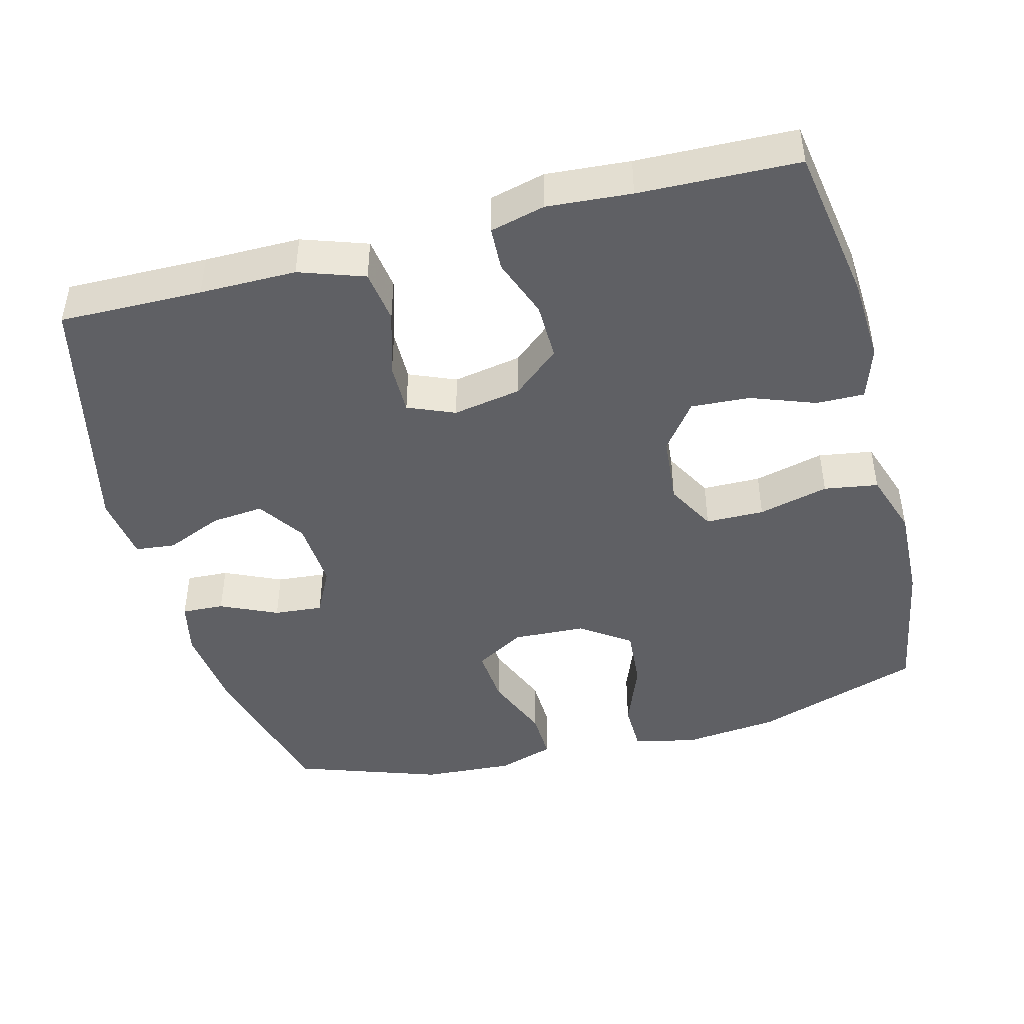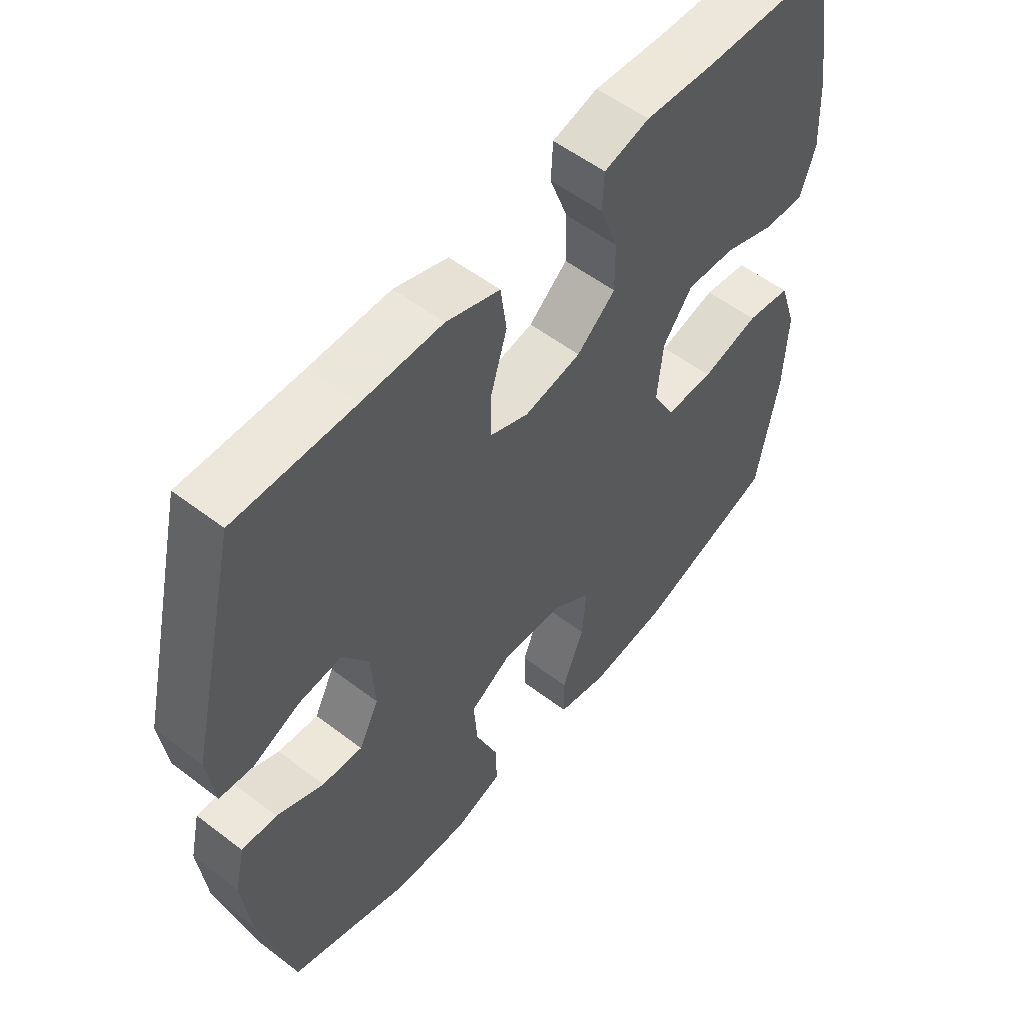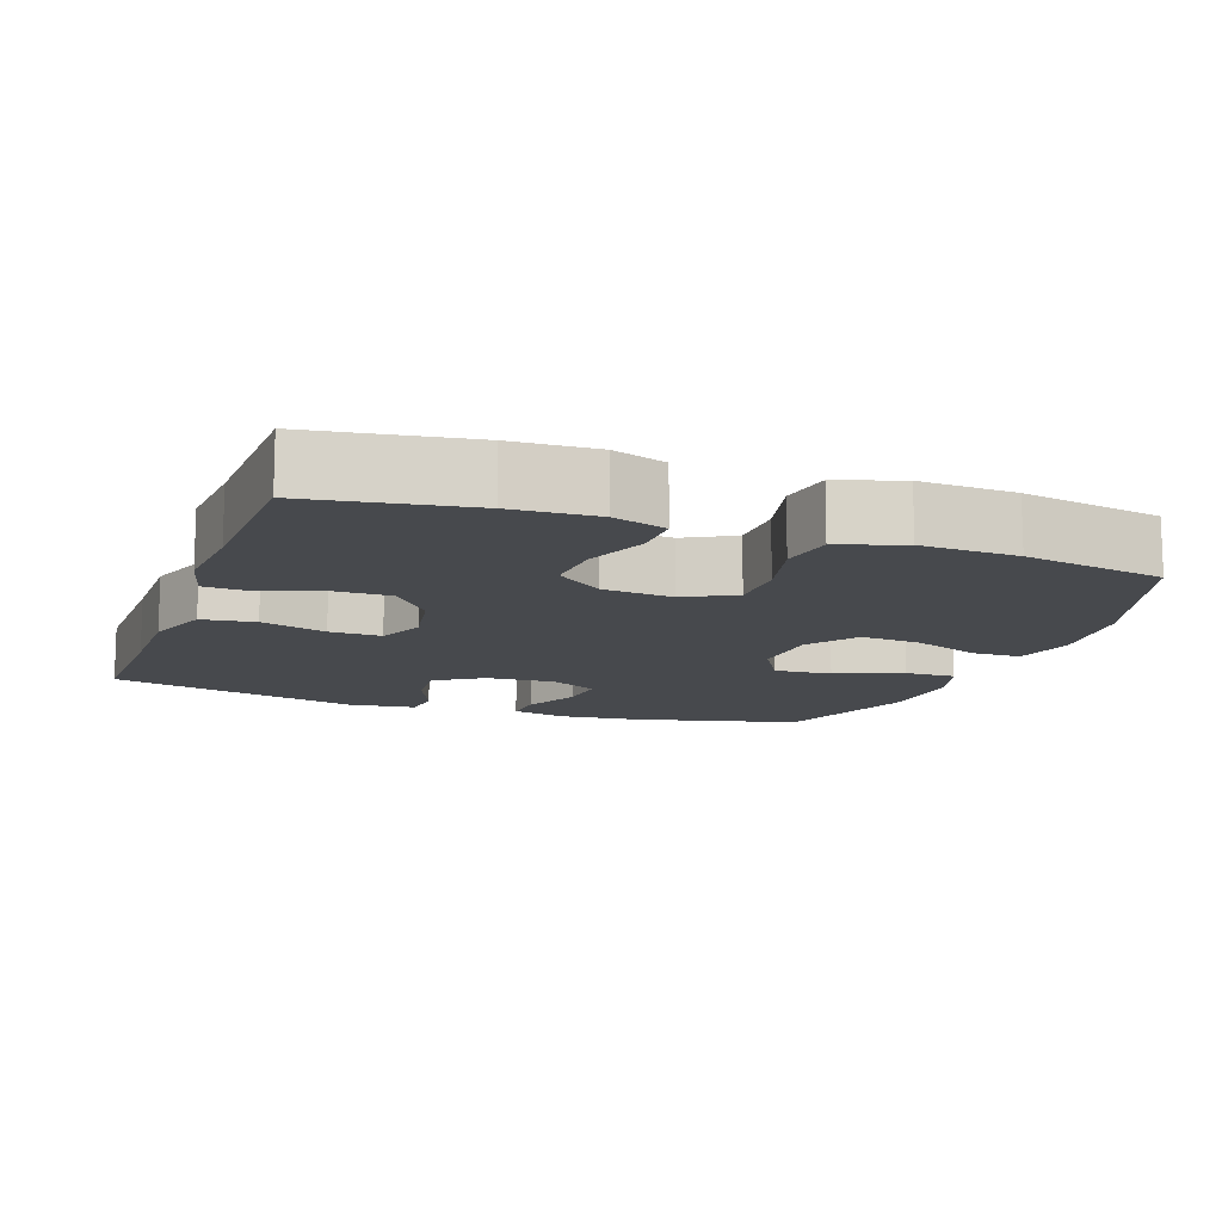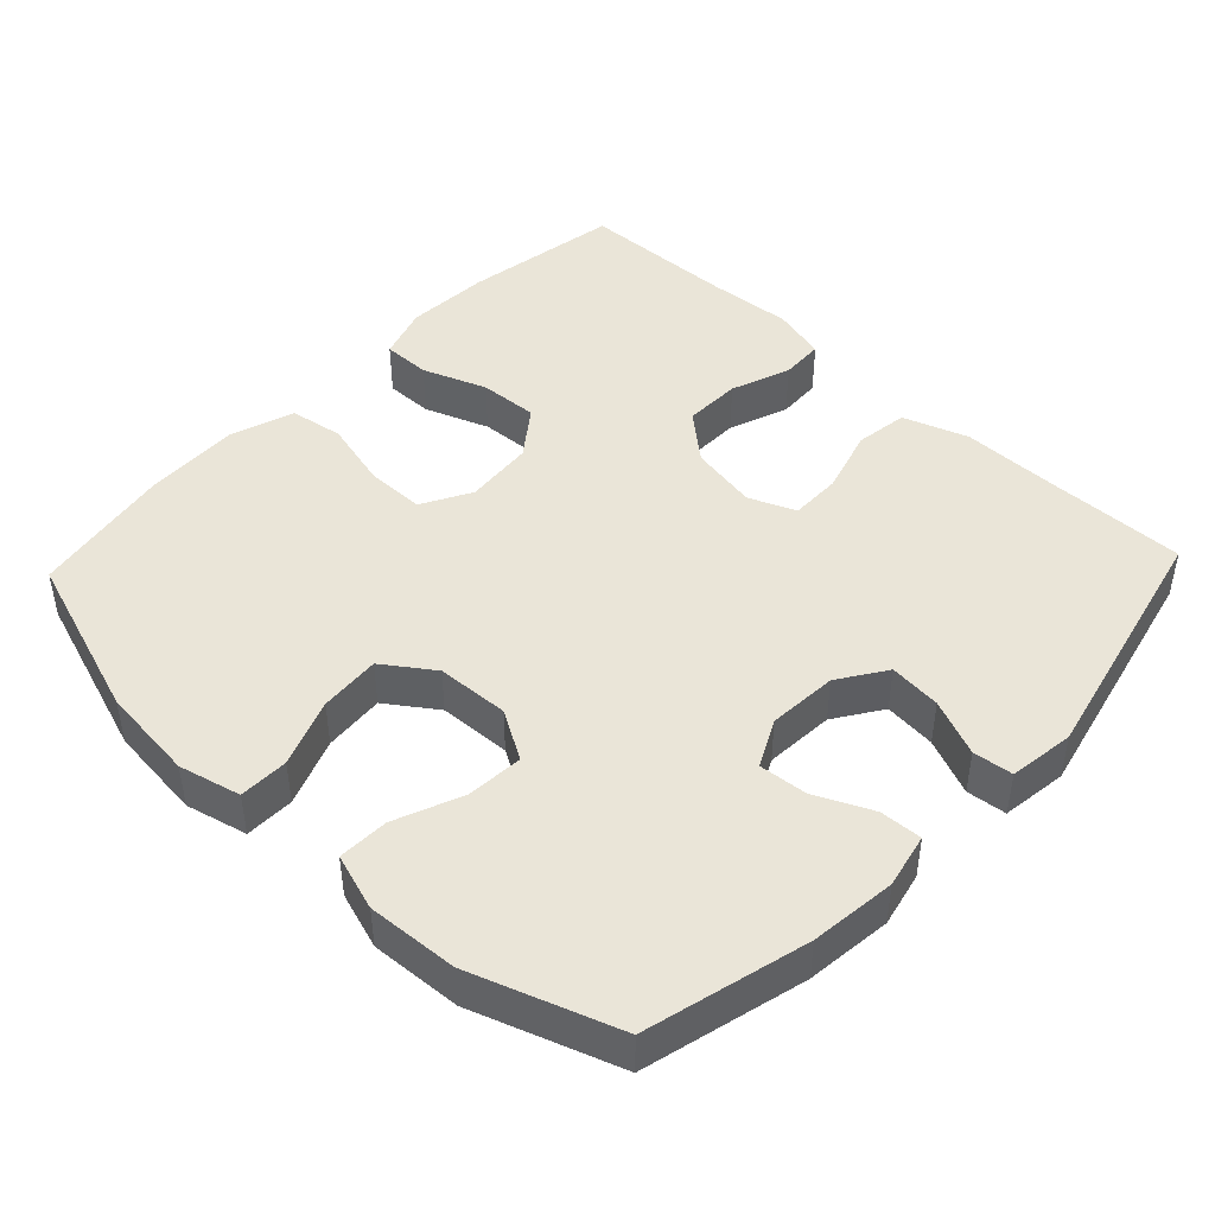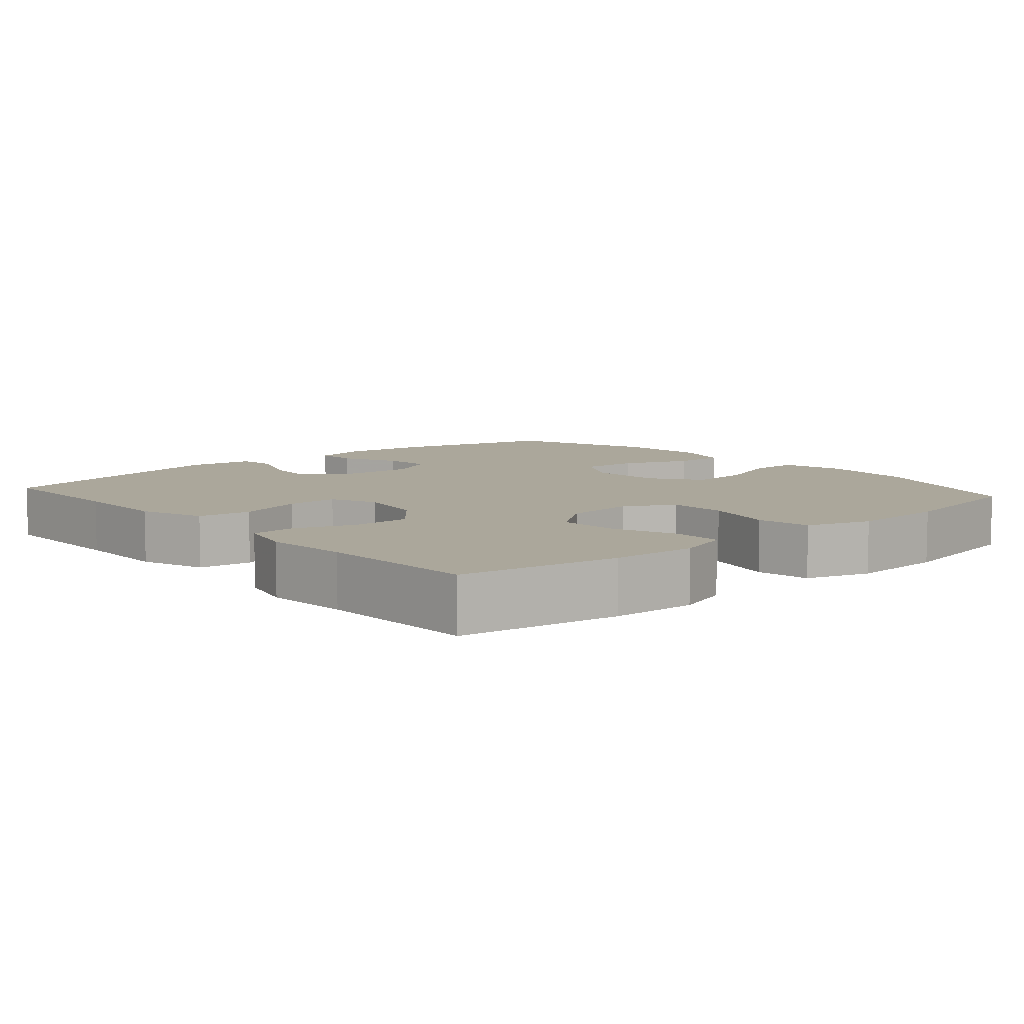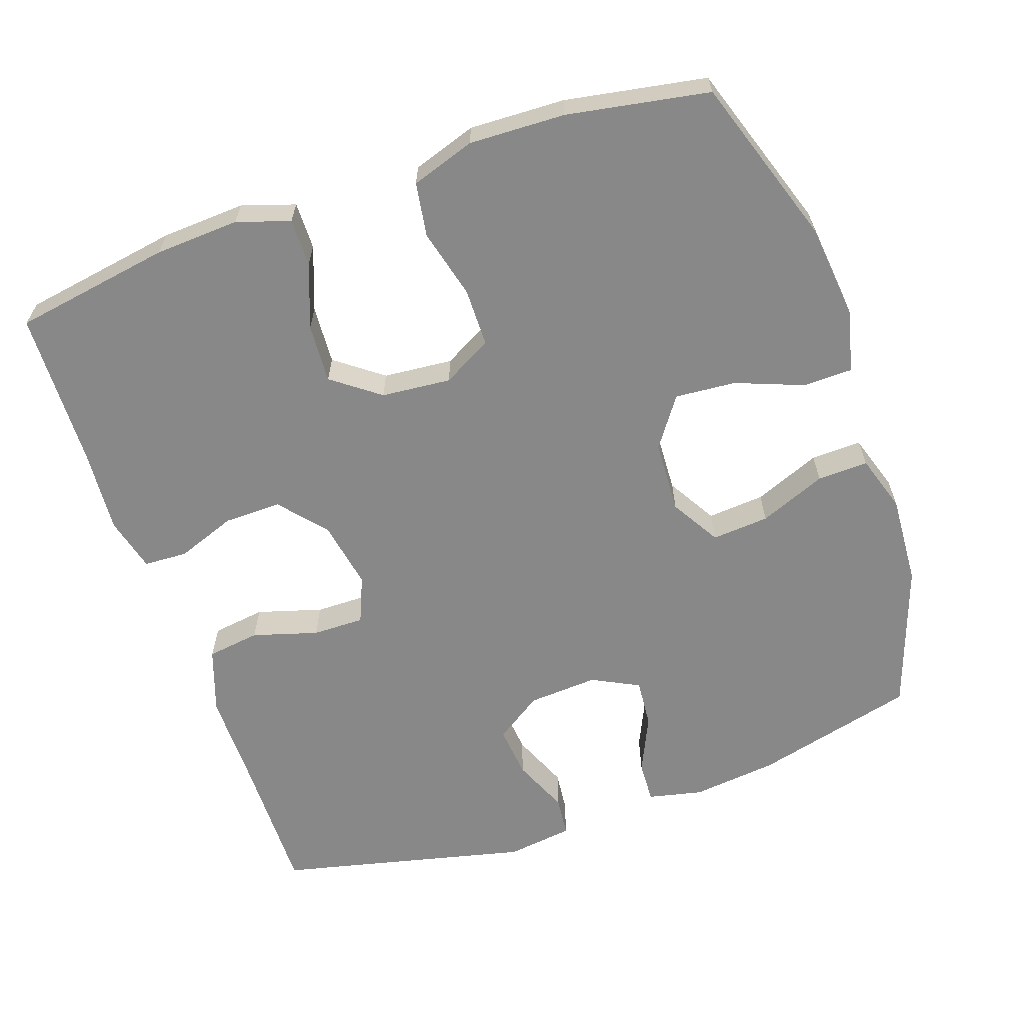
<metadata>
{"format":"obj","ext":"obj","renderer":"f3d","projection":"perspective","resolution":1024,"background":"white","views":[{"elev":-45.0,"azim":14.8,"up":"+Y"},{"elev":55.0,"azim":-51.1,"up":"+Z"},{"elev":-12.4,"azim":70.1,"up":"+Y"},{"elev":45.2,"azim":-136.5,"up":"+Y"},{"elev":8.1,"azim":48.8,"up":"+Y"},{"elev":-62.8,"azim":109.2,"up":"+Y"}]}
</metadata>
<code>
v -0.5 0.07 0.5
v -0.304 0.07 0.497
v -0.172 0.07 0.497
v -0.083 0.07 0.466
v -0.073 0.07 0.393
v -0.1 0.07 0.303
v -0.101 0.07 0.232
v -0.037 0.07 0.205
v 0.057 0.07 0.222
v 0.121 0.07 0.276
v 0.12 0.07 0.355
v 0.09 0.07 0.437
v 0.093 0.07 0.497
v 0.168 0.07 0.516
v 0.283 0.07 0.507
v 0.5 0.07 0.5
v 0.535 0.07 0.283
v 0.541 0.07 0.167
v 0.517 0.07 0.094
v 0.451 0.07 0.095
v 0.363 0.07 0.128
v 0.282 0.07 0.133
v 0.233 0.07 0.068
v 0.224 0.07 -0.028
v 0.261 0.07 -0.096
v 0.341 0.07 -0.097
v 0.437 0.07 -0.073
v 0.511 0.07 -0.085
v 0.54 0.07 -0.173
v 0.535 0.07 -0.305
v 0.5 0.07 -0.5
v 0.269 0.07 -0.577
v 0.137 0.07 -0.591
v 0.052 0.07 -0.57
v 0.051 0.07 -0.502
v 0.087 0.07 -0.409
v 0.094 0.07 -0.325
v 0.026 0.07 -0.277
v -0.074 0.07 -0.272
v -0.142 0.07 -0.312
v -0.136 0.07 -0.391
v -0.099 0.07 -0.483
v -0.097 0.07 -0.553
v -0.175 0.07 -0.578
v -0.3 0.07 -0.57
v -0.5 0.07 -0.5
v -0.556 0.07 -0.277
v -0.569 0.07 -0.159
v -0.552 0.07 -0.084
v -0.494 0.07 -0.087
v -0.416 0.07 -0.123
v -0.349 0.07 -0.129
v -0.316 0.07 -0.064
v -0.322 0.07 0.032
v -0.365 0.07 0.097
v -0.437 0.07 0.09
v -0.515 0.07 0.057
v -0.57 0.07 0.063
v -0.582 0.07 0.154
v -0.5 0 0.5
v -0.304 0 0.497
v -0.172 0 0.497
v -0.083 0 0.466
v -0.073 0 0.393
v -0.1 0 0.303
v -0.101 0 0.232
v -0.037 0 0.205
v 0.057 0 0.222
v 0.121 0 0.276
v 0.12 0 0.355
v 0.09 0 0.437
v 0.093 0 0.497
v 0.168 0 0.516
v 0.283 0 0.507
v 0.5 0 0.5
v 0.535 0 0.283
v 0.541 0 0.167
v 0.517 0 0.094
v 0.451 0 0.095
v 0.363 0 0.128
v 0.282 0 0.133
v 0.233 0 0.068
v 0.224 0 -0.028
v 0.261 0 -0.096
v 0.341 0 -0.097
v 0.437 0 -0.073
v 0.511 0 -0.085
v 0.54 0 -0.173
v 0.535 0 -0.305
v 0.5 0 -0.5
v 0.269 0 -0.577
v 0.137 0 -0.591
v 0.052 0 -0.57
v 0.051 0 -0.502
v 0.087 0 -0.409
v 0.094 0 -0.325
v 0.026 0 -0.277
v -0.074 0 -0.272
v -0.142 0 -0.312
v -0.136 0 -0.391
v -0.099 0 -0.483
v -0.097 0 -0.553
v -0.175 0 -0.578
v -0.3 0 -0.57
v -0.5 0 -0.5
v -0.556 0 -0.277
v -0.569 0 -0.159
v -0.552 0 -0.084
v -0.494 0 -0.087
v -0.416 0 -0.123
v -0.349 0 -0.129
v -0.316 0 -0.064
v -0.322 0 0.032
v -0.365 0 0.097
v -0.437 0 0.09
v -0.515 0 0.057
v -0.57 0 0.063
v -0.582 0 0.154
f 56 57 58 59
f 55 56 59 1
f 54 55 1 2
f 53 54 2 3
f 48 49 50 51
f 48 51 52
f 47 48 52
f 46 47 52
f 45 46 52 53
f 41 42 43 44
f 40 41 44 45
f 33 34 35 36
f 33 36 37
f 32 33 37
f 31 32 37
f 30 31 37 38
f 26 27 28 29
f 25 26 29 30
f 18 19 20 21
f 18 21 22
f 15 16 17 18
f 15 18 22
f 14 15 22 23
f 11 12 13 14
f 10 11 14 23
f 3 4 5 6
f 3 6 7
f 40 45 53 3
f 25 30 38
f 24 25 38 39
f 9 10 23 24
f 8 9 24 39
f 7 8 39 40
f 3 7 40
f 118 117 116 115
f 60 118 115 114
f 61 60 114 113
f 62 61 113 112
f 110 109 108 107
f 111 110 107
f 111 107 106
f 111 106 105
f 112 111 105 104
f 103 102 101 100
f 104 103 100 99
f 95 94 93 92
f 96 95 92
f 96 92 91
f 96 91 90
f 97 96 90 89
f 88 87 86 85
f 89 88 85 84
f 80 79 78 77
f 81 80 77
f 77 76 75 74
f 81 77 74
f 82 81 74 73
f 73 72 71 70
f 82 73 70 69
f 65 64 63 62
f 66 65 62
f 62 112 104 99
f 97 89 84
f 98 97 84 83
f 83 82 69 68
f 98 83 68 67
f 99 98 67 66
f 99 66 62
f 1 60 61 2
f 2 61 62 3
f 3 62 63 4
f 4 63 64 5
f 5 64 65 6
f 6 65 66 7
f 7 66 67 8
f 8 67 68 9
f 9 68 69 10
f 10 69 70 11
f 11 70 71 12
f 12 71 72 13
f 13 72 73 14
f 14 73 74 15
f 15 74 75 16
f 16 75 76 17
f 17 76 77 18
f 18 77 78 19
f 19 78 79 20
f 20 79 80 21
f 21 80 81 22
f 22 81 82 23
f 23 82 83 24
f 24 83 84 25
f 25 84 85 26
f 26 85 86 27
f 27 86 87 28
f 28 87 88 29
f 29 88 89 30
f 30 89 90 31
f 31 90 91 32
f 32 91 92 33
f 33 92 93 34
f 34 93 94 35
f 35 94 95 36
f 36 95 96 37
f 37 96 97 38
f 38 97 98 39
f 39 98 99 40
f 40 99 100 41
f 41 100 101 42
f 42 101 102 43
f 43 102 103 44
f 44 103 104 45
f 45 104 105 46
f 46 105 106 47
f 47 106 107 48
f 48 107 108 49
f 49 108 109 50
f 50 109 110 51
f 51 110 111 52
f 52 111 112 53
f 53 112 113 54
f 54 113 114 55
f 55 114 115 56
f 56 115 116 57
f 57 116 117 58
f 58 117 118 59
f 59 118 60 1

</code>
